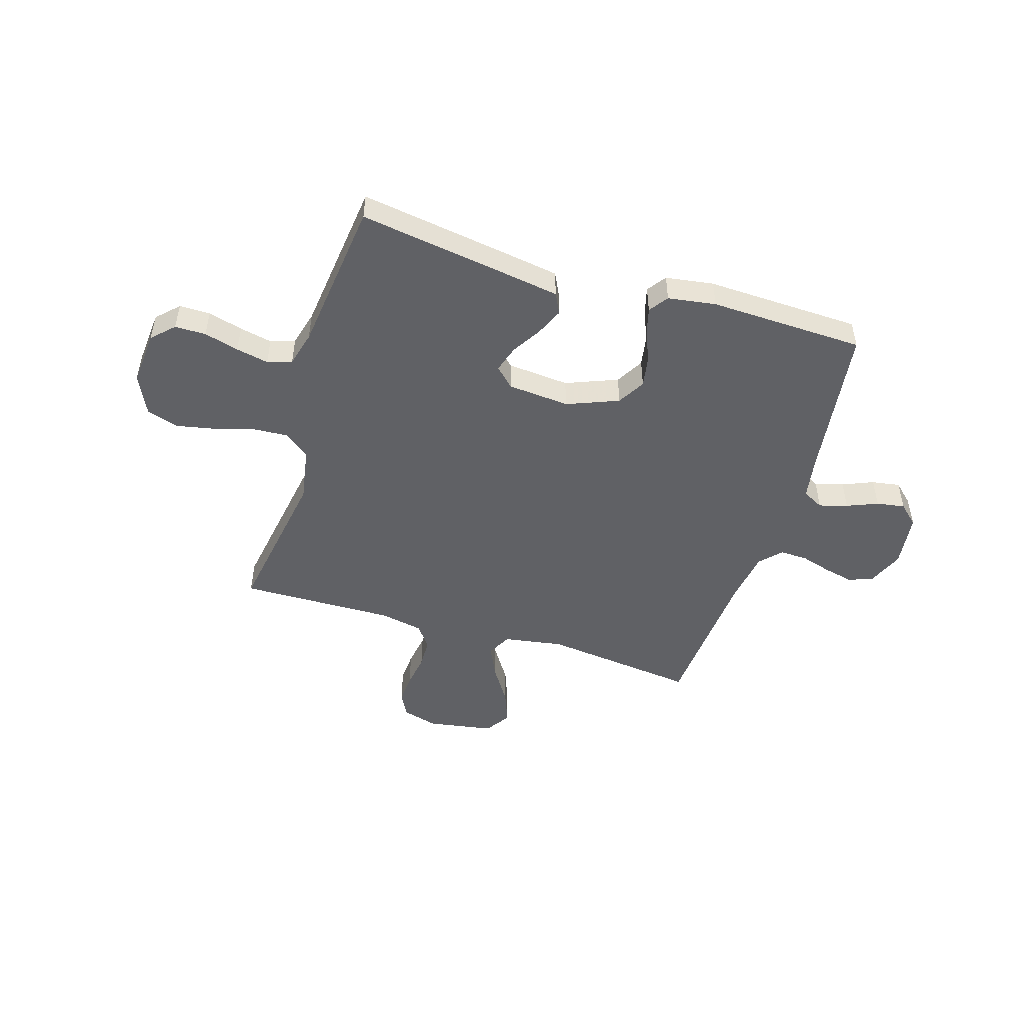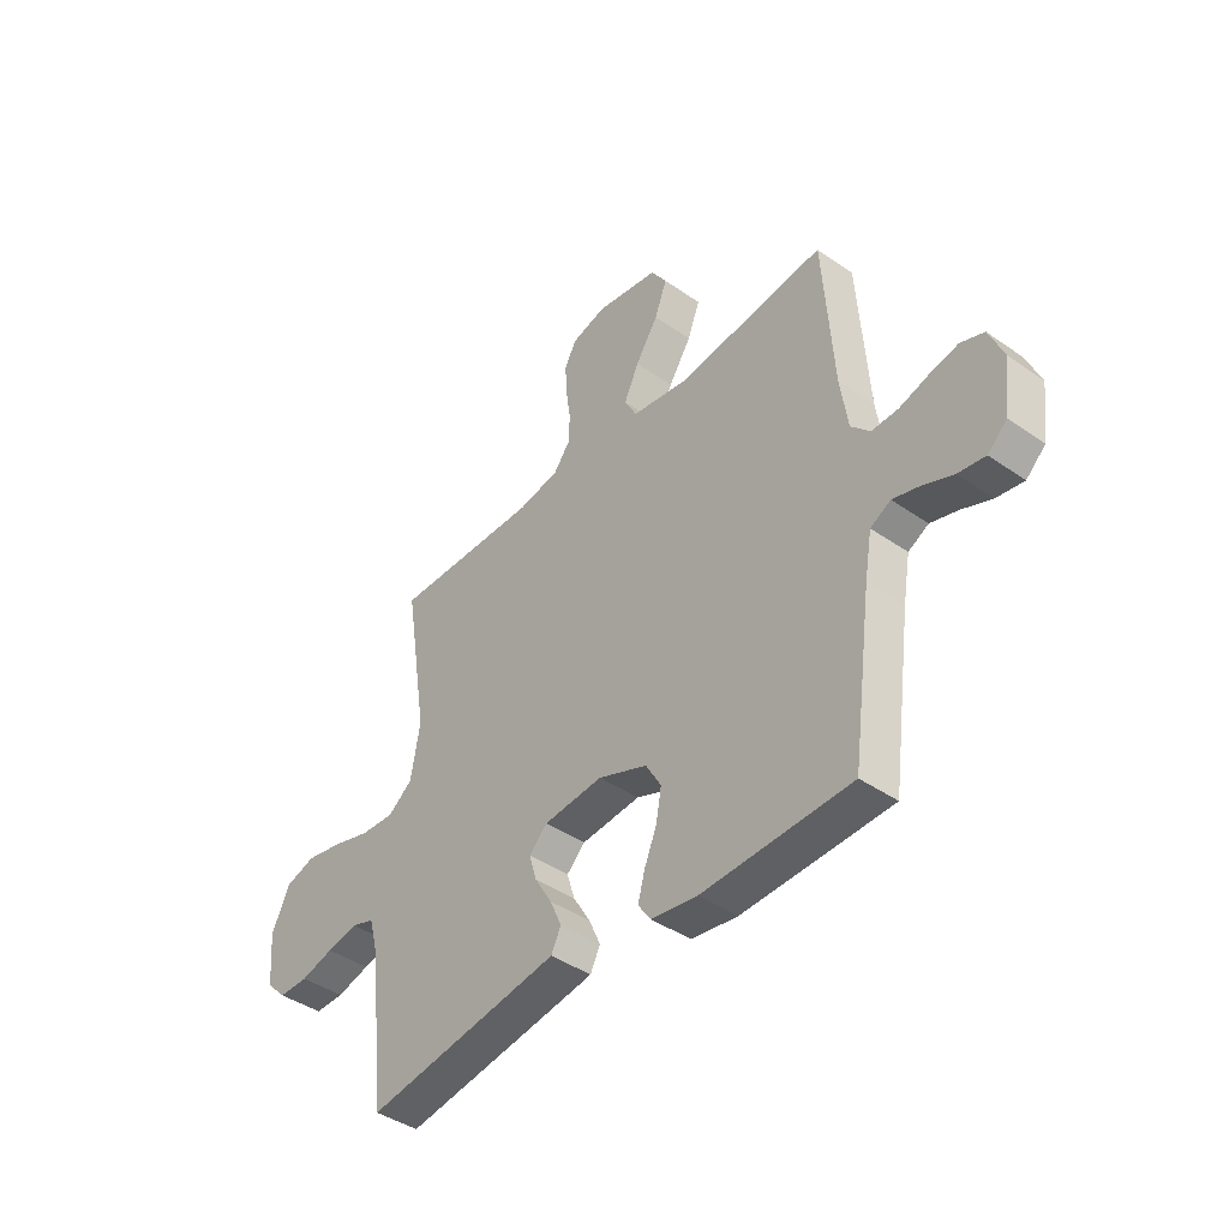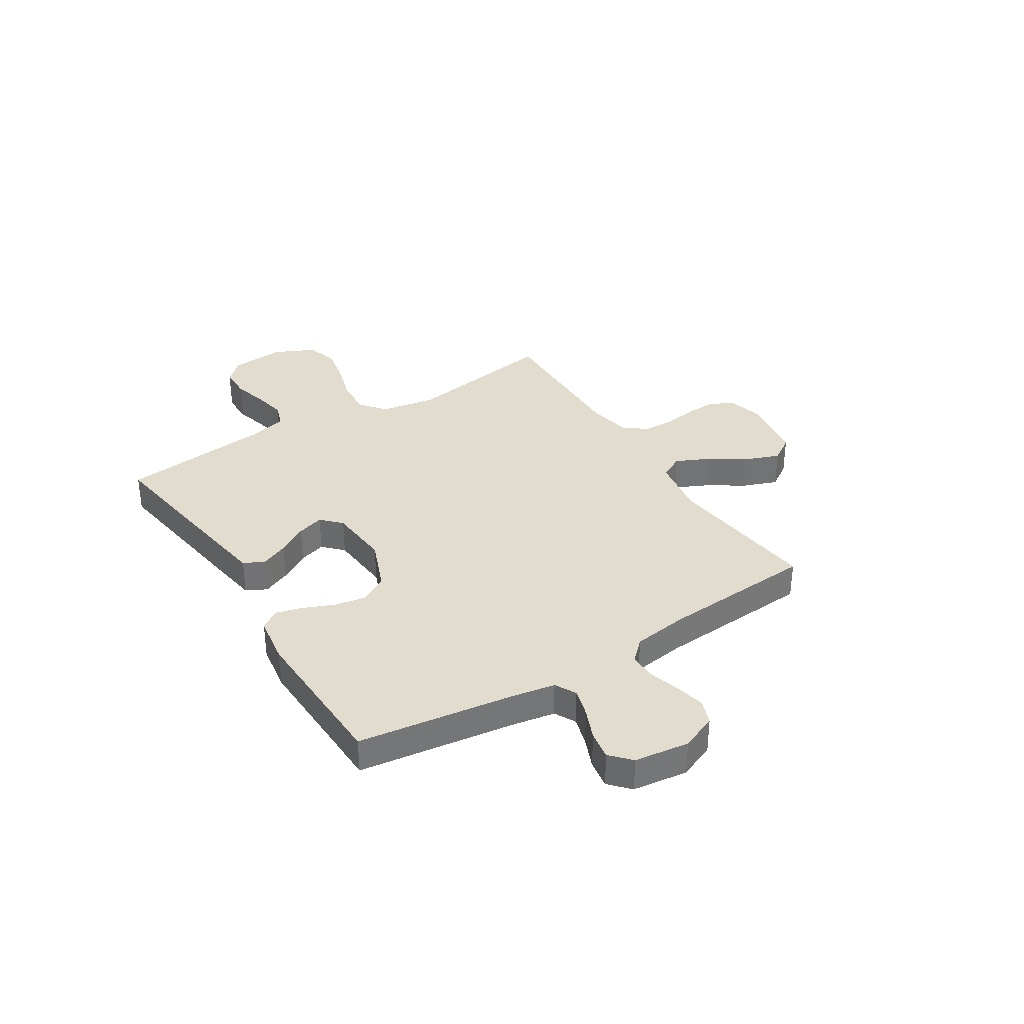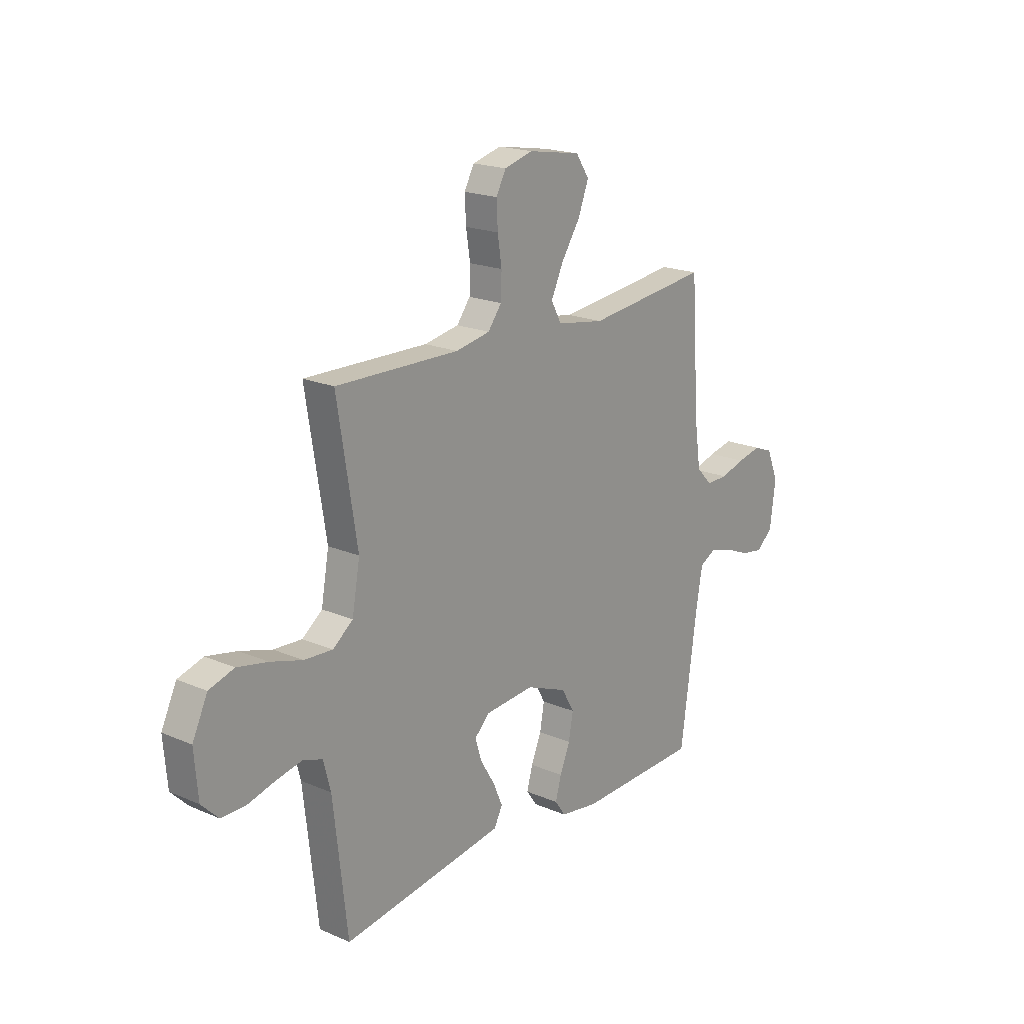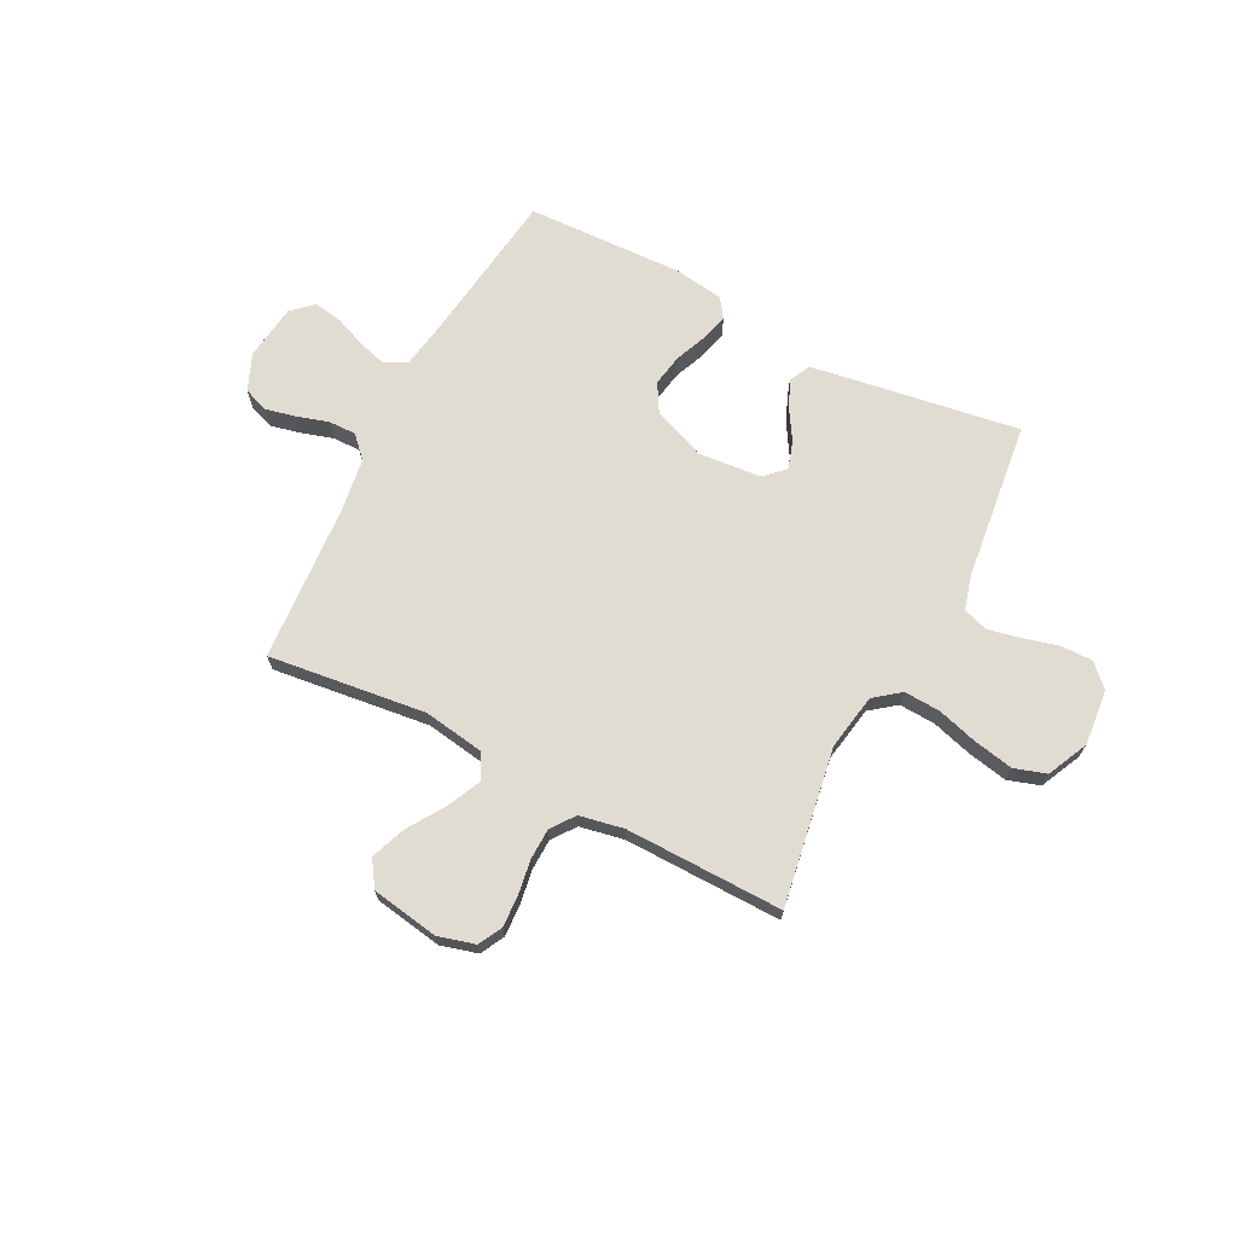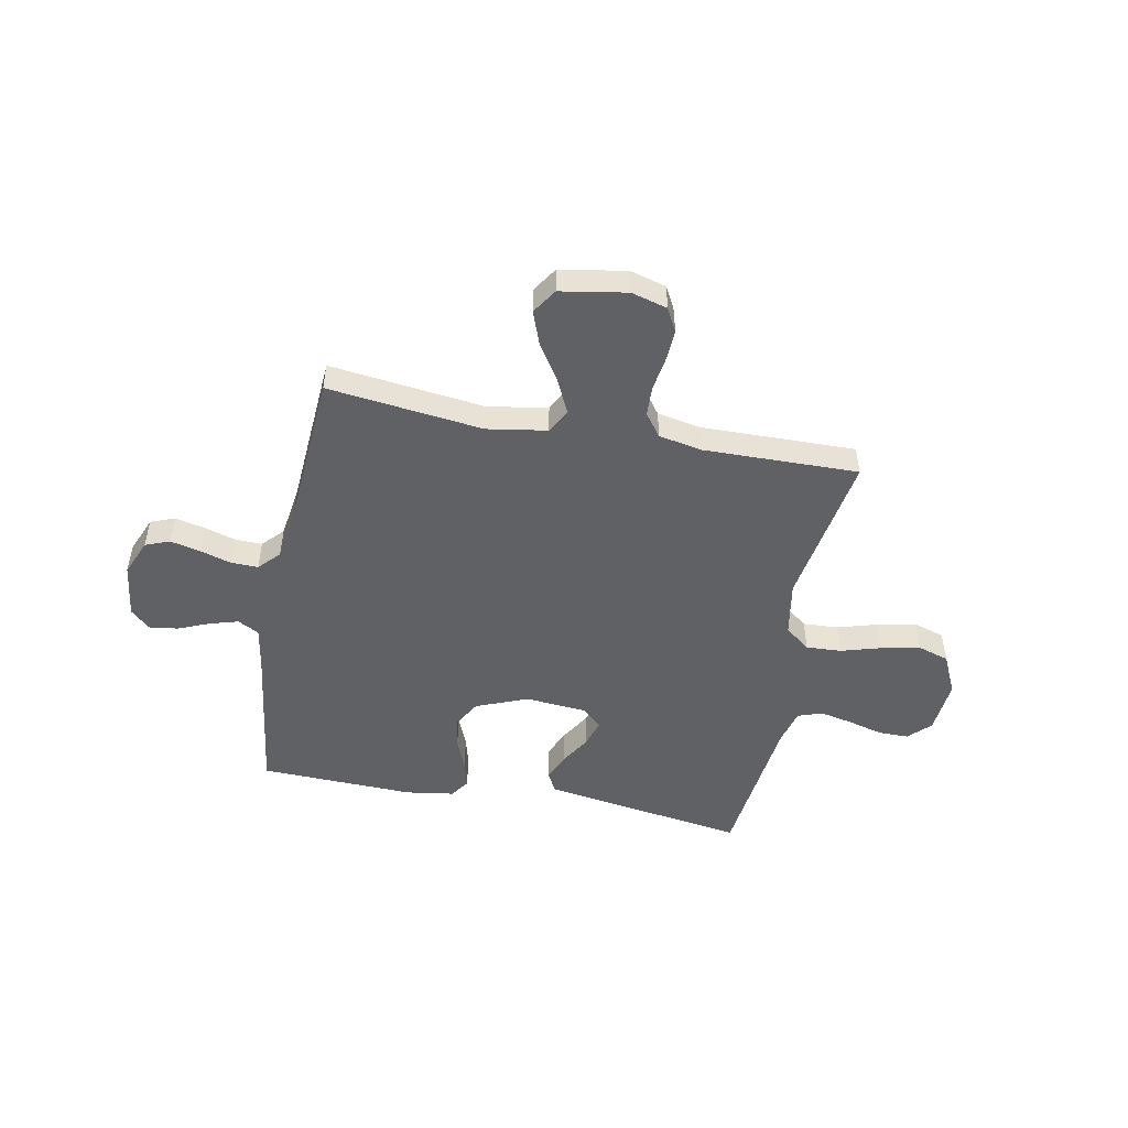
<metadata>
{"format":"obj","ext":"obj","renderer":"f3d","projection":"perspective","resolution":1024,"background":"white","views":[{"elev":-48.8,"azim":162.8,"up":"+Y"},{"elev":-42.2,"azim":-129.9,"up":"+Z"},{"elev":34.7,"azim":-122.1,"up":"+Y"},{"elev":19.4,"azim":129.0,"up":"+Z"},{"elev":69.2,"azim":27.0,"up":"+Y"},{"elev":-49.8,"azim":-11.0,"up":"+Y"}]}
</metadata>
<code>
v 0.5 0.07 -0.5
v 0.2 0.07 -0.455
v 0.103 0.07 -0.44
v 0.083 0.07 -0.4
v 0.106 0.07 -0.347
v 0.141 0.07 -0.289
v 0.157 0.07 -0.237
v 0.12 0.07 -0.201
v 0 0.07 -0.191
v -0.1 0.07 -0.231
v -0.131 0.07 -0.285
v -0.12 0.07 -0.346
v -0.095 0.07 -0.406
v -0.081 0.07 -0.458
v -0.107 0.07 -0.495
v -0.2 0.07 -0.509
v -0.5 0.07 -0.5
v -0.541 0.07 -0.2
v -0.556 0.07 -0.114
v -0.597 0.07 -0.092
v -0.652 0.07 -0.108
v -0.712 0.07 -0.133
v -0.767 0.07 -0.142
v -0.806 0.07 -0.106
v -0.82 0.07 0
v -0.791 0.07 0.07
v -0.744 0.07 0.088
v -0.686 0.07 0.075
v -0.626 0.07 0.057
v -0.573 0.07 0.056
v -0.535 0.07 0.096
v -0.52 0.07 0.2
v -0.5 0.07 0.5
v -0.2 0.07 0.465
v -0.084 0.07 0.484
v -0.059 0.07 0.531
v -0.089 0.07 0.595
v -0.135 0.07 0.666
v -0.16 0.07 0.732
v -0.128 0.07 0.781
v 0 0.07 0.803
v 0.07 0.07 0.784
v 0.094 0.07 0.739
v 0.091 0.07 0.678
v 0.081 0.07 0.613
v 0.083 0.07 0.554
v 0.116 0.07 0.51
v 0.2 0.07 0.494
v 0.5 0.07 0.5
v 0.452 0.07 0.2
v 0.471 0.07 0.093
v 0.52 0.07 0.055
v 0.589 0.07 0.059
v 0.667 0.07 0.082
v 0.741 0.07 0.097
v 0.802 0.07 0.078
v 0.839 0.07 0
v 0.83 0.07 -0.106
v 0.789 0.07 -0.147
v 0.729 0.07 -0.147
v 0.662 0.07 -0.129
v 0.599 0.07 -0.116
v 0.552 0.07 -0.132
v 0.534 0.07 -0.2
v 0.5 0 -0.5
v 0.2 0 -0.455
v 0.103 0 -0.44
v 0.083 0 -0.4
v 0.106 0 -0.347
v 0.141 0 -0.289
v 0.157 0 -0.237
v 0.12 0 -0.201
v 0 0 -0.191
v -0.1 0 -0.231
v -0.131 0 -0.285
v -0.12 0 -0.346
v -0.095 0 -0.406
v -0.081 0 -0.458
v -0.107 0 -0.495
v -0.2 0 -0.509
v -0.5 0 -0.5
v -0.541 0 -0.2
v -0.556 0 -0.114
v -0.597 0 -0.092
v -0.652 0 -0.108
v -0.712 0 -0.133
v -0.767 0 -0.142
v -0.806 0 -0.106
v -0.82 0 0
v -0.791 0 0.07
v -0.744 0 0.088
v -0.686 0 0.075
v -0.626 0 0.057
v -0.573 0 0.056
v -0.535 0 0.096
v -0.52 0 0.2
v -0.5 0 0.5
v -0.2 0 0.465
v -0.084 0 0.484
v -0.059 0 0.531
v -0.089 0 0.595
v -0.135 0 0.666
v -0.16 0 0.732
v -0.128 0 0.781
v 0 0 0.803
v 0.07 0 0.784
v 0.094 0 0.739
v 0.091 0 0.678
v 0.081 0 0.613
v 0.083 0 0.554
v 0.116 0 0.51
v 0.2 0 0.494
v 0.5 0 0.5
v 0.452 0 0.2
v 0.471 0 0.093
v 0.52 0 0.055
v 0.589 0 0.059
v 0.667 0 0.082
v 0.741 0 0.097
v 0.802 0 0.078
v 0.839 0 0
v 0.83 0 -0.106
v 0.789 0 -0.147
v 0.729 0 -0.147
v 0.662 0 -0.129
v 0.599 0 -0.116
v 0.552 0 -0.132
v 0.534 0 -0.2
f 59 60 61
f 58 59 61
f 57 58 61
f 56 57 61
f 55 56 61
f 54 55 61
f 53 54 61
f 52 53 61 62
f 51 52 62 63
f 48 49 50
f 47 48 50 51
f 43 44 45
f 42 43 45
f 41 42 45
f 40 41 45
f 39 40 45
f 38 39 45
f 37 38 45
f 36 37 45 46
f 35 36 46 47
f 32 33 34
f 51 63 64
f 47 51 64
f 35 47 64
f 34 35 64
f 32 34 64
f 31 32 64
f 27 28 29
f 26 27 29
f 25 26 29
f 24 25 29
f 23 24 29
f 22 23 29
f 21 22 29
f 16 17 18
f 15 16 18
f 14 15 18
f 13 14 18
f 12 13 18
f 11 12 18 19
f 10 11 19 20
f 4 5 6
f 3 4 6
f 2 3 6
f 1 2 6
f 64 1 6
f 64 6 7
f 30 31 64
f 20 21 29 30
f 9 10 20 30
f 8 9 30 64
f 7 8 64
f 125 124 123
f 125 123 122
f 125 122 121
f 125 121 120
f 125 120 119
f 125 119 118
f 125 118 117
f 126 125 117 116
f 127 126 116 115
f 114 113 112
f 115 114 112 111
f 109 108 107
f 109 107 106
f 109 106 105
f 109 105 104
f 109 104 103
f 109 103 102
f 109 102 101
f 110 109 101 100
f 111 110 100 99
f 98 97 96
f 128 127 115
f 128 115 111
f 128 111 99
f 128 99 98
f 128 98 96
f 128 96 95
f 93 92 91
f 93 91 90
f 93 90 89
f 93 89 88
f 93 88 87
f 93 87 86
f 93 86 85
f 82 81 80
f 82 80 79
f 82 79 78
f 82 78 77
f 82 77 76
f 83 82 76 75
f 84 83 75 74
f 70 69 68
f 70 68 67
f 70 67 66
f 70 66 65
f 70 65 128
f 71 70 128
f 128 95 94
f 94 93 85 84
f 94 84 74 73
f 128 94 73 72
f 128 72 71
f 1 65 66 2
f 2 66 67 3
f 3 67 68 4
f 4 68 69 5
f 5 69 70 6
f 6 70 71 7
f 7 71 72 8
f 8 72 73 9
f 9 73 74 10
f 10 74 75 11
f 11 75 76 12
f 12 76 77 13
f 13 77 78 14
f 14 78 79 15
f 15 79 80 16
f 16 80 81 17
f 17 81 82 18
f 18 82 83 19
f 19 83 84 20
f 20 84 85 21
f 21 85 86 22
f 22 86 87 23
f 23 87 88 24
f 24 88 89 25
f 25 89 90 26
f 26 90 91 27
f 27 91 92 28
f 28 92 93 29
f 29 93 94 30
f 30 94 95 31
f 31 95 96 32
f 32 96 97 33
f 33 97 98 34
f 34 98 99 35
f 35 99 100 36
f 36 100 101 37
f 37 101 102 38
f 38 102 103 39
f 39 103 104 40
f 40 104 105 41
f 41 105 106 42
f 42 106 107 43
f 43 107 108 44
f 44 108 109 45
f 45 109 110 46
f 46 110 111 47
f 47 111 112 48
f 48 112 113 49
f 49 113 114 50
f 50 114 115 51
f 51 115 116 52
f 52 116 117 53
f 53 117 118 54
f 54 118 119 55
f 55 119 120 56
f 56 120 121 57
f 57 121 122 58
f 58 122 123 59
f 59 123 124 60
f 60 124 125 61
f 61 125 126 62
f 62 126 127 63
f 63 127 128 64
f 64 128 65 1

</code>
